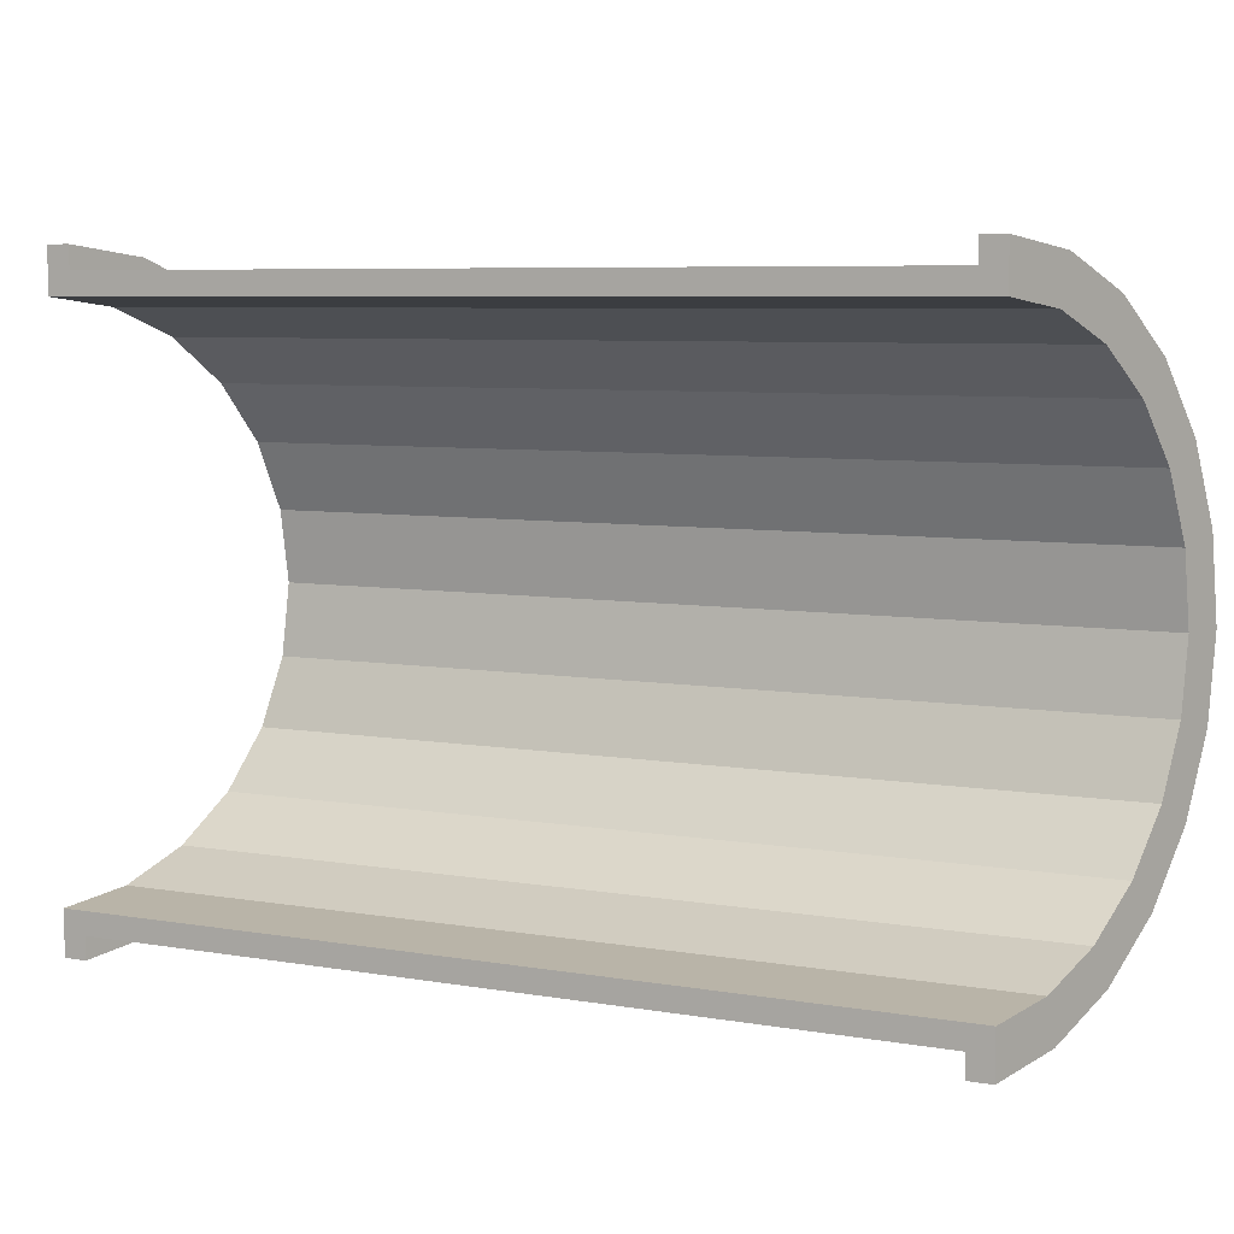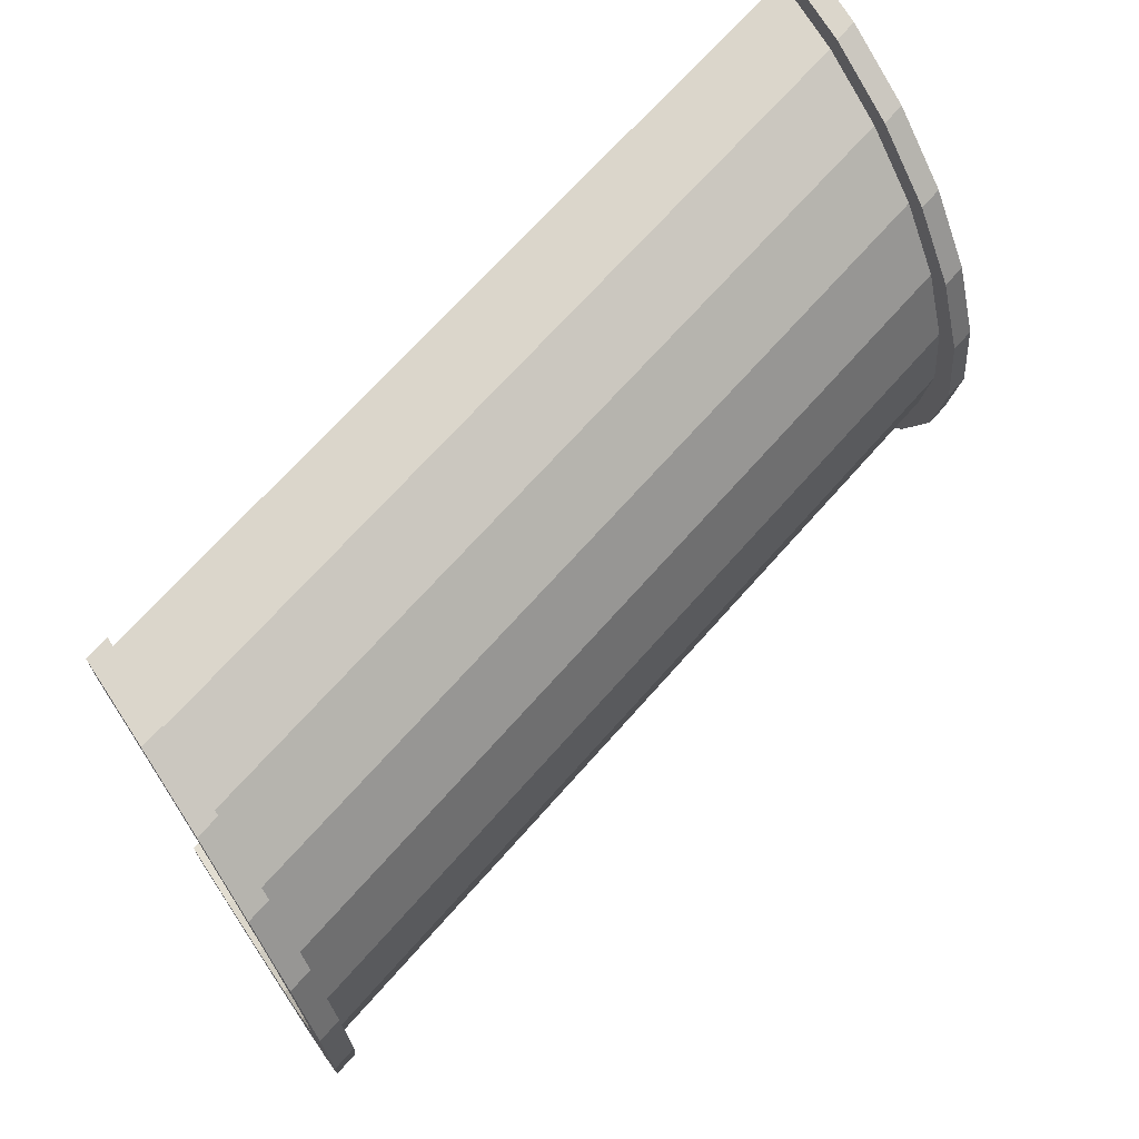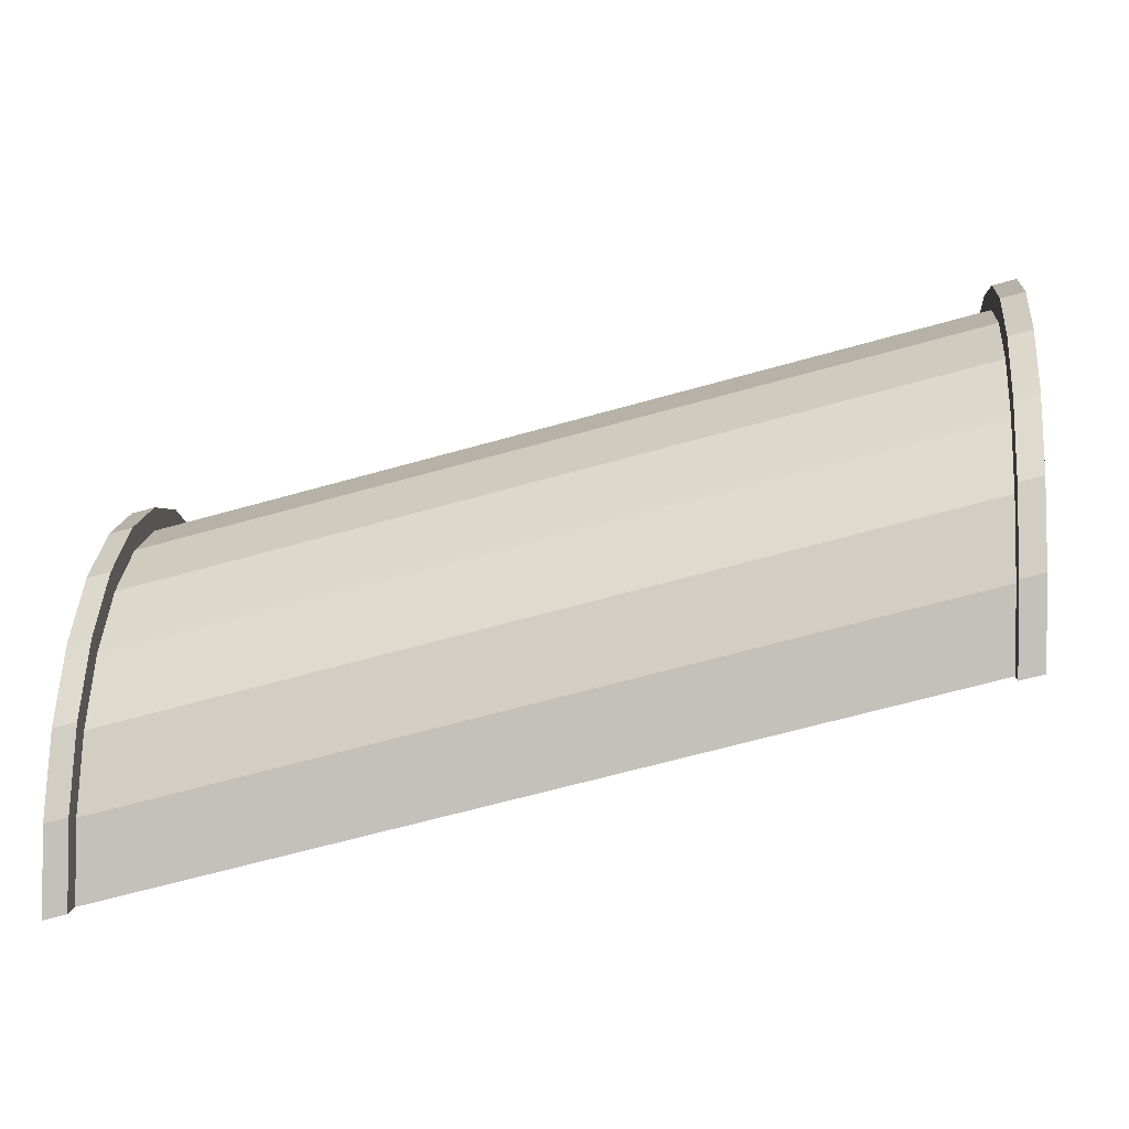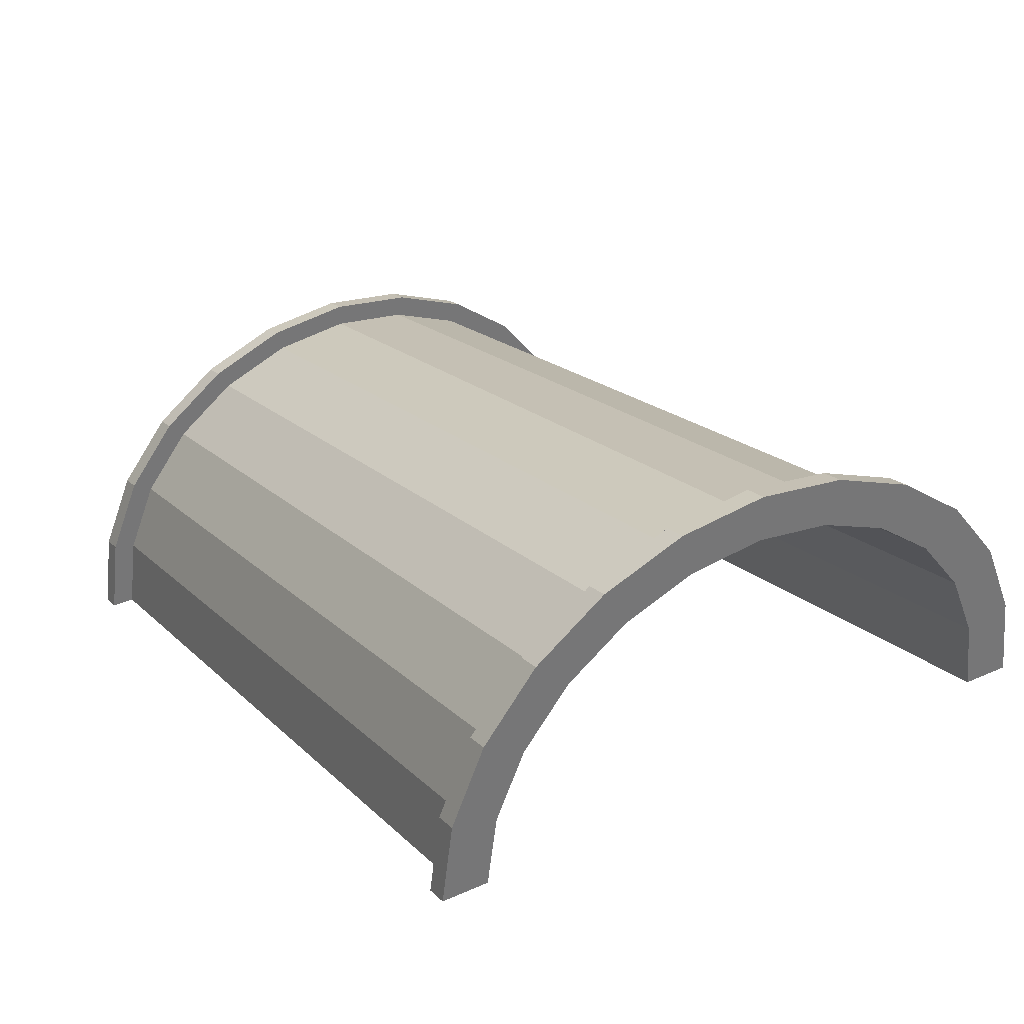
<metadata>
{"format":"obj","ext":"obj","renderer":"f3d","projection":"perspective","resolution":1024,"background":"white","views":[{"elev":6.8,"azim":-138.3,"up":"+Y"},{"elev":69.2,"azim":-33.5,"up":"+Y"},{"elev":7.2,"azim":-175.0,"up":"+Z"},{"elev":35.2,"azim":-120.4,"up":"+Z"}]}
</metadata>
<code>
v 1 3.365 12.29
v 36.19 0 3.269
v 36.19 3.365 2.826
v 36.19 0 3.269
v 1 3.365 12.29
v 1 0 12.73
v 1 -6.5 10.99
v 36.19 -9.192 -0.5387
v 36.19 -6.5 1.527
v 36.19 -9.192 -0.5387
v 1 -6.5 10.99
v 1 -9.192 8.924
v -0 11.59 3.106
v -0 13.52 3.623
v 0 14 0
v -0 11.59 3.106
v 0 14 0
v 0 12 0
v -0 13.52 3.623
v -0 11.59 3.106
v -0 12.12 7
v -0 10.39 6
v -0 12.12 7
v -0 11.59 3.106
v -0 10.39 6
v -0 9.899 9.899
v -0 12.12 7
v -0 8.485 8.485
v -0 9.899 9.899
v -0 10.39 6
v -0 8.485 8.485
v -0 7 12.12
v -0 9.899 9.899
v -0 6 10.39
v -0 7 12.12
v -0 8.485 8.485
v -0 6 10.39
v -0 3.623 13.52
v -0 7 12.12
v -0 3.106 11.59
v -0 3.623 13.52
v -0 6 10.39
v -0 0 12
v -0 3.623 13.52
v -0 3.106 11.59
v -0 0 12
v -0 0 14
v -0 3.623 13.52
v -0 -3.106 11.59
v -0 0 14
v -0 0 12
v -0 -3.106 11.59
v -0 -3.623 13.52
v -0 0 14
v -0 -6 10.39
v -0 -3.623 13.52
v -0 -3.106 11.59
v -0 -6 10.39
v -0 -7 12.12
v -0 -3.623 13.52
v -0 -8.485 8.485
v -0 -7 12.12
v -0 -6 10.39
v -0 -8.485 8.485
v -0 -9.899 9.899
v -0 -7 12.12
v -0 -10.39 6
v -0 -9.899 9.899
v -0 -8.485 8.485
v -0 -12.12 7
v -0 -10.39 6
v -0 -11.59 3.106
v -0 -10.39 6
v -0 -12.12 7
v -0 -9.899 9.899
v -0 -13.52 3.623
v -0 -11.59 3.106
v 0 -12 0
v -0 -11.59 3.106
v -0 -13.52 3.623
v -0 -12.12 7
v -0 -13.52 3.623
v 0 -12 0
v 0 -14 0
v 36.19 9.192 -0.5387
v 1 11.26 6.231
v 1 9.192 8.924
v 1 11.26 6.231
v 36.19 9.192 -0.5387
v 36.19 11.26 -3.231
v 36.19 12.56 -6.367
v 1 13 -0.2689
v 1 12.56 3.096
v 1 13 -0.2689
v 36.19 12.56 -6.367
v 36.19 13 -9.731
v 1 0 12.73
v 36.19 -3.365 2.826
v 36.19 0 3.269
v 36.19 -3.365 2.826
v 1 0 12.73
v 1 -3.365 12.29
v 1 9.192 8.924
v 36.19 6.5 1.527
v 36.19 9.192 -0.5387
v 36.19 6.5 1.527
v 1 9.192 8.924
v 1 6.5 10.99
v 1 6.5 10.99
v 36.19 3.365 2.826
v 36.19 6.5 1.527
v 36.19 3.365 2.826
v 1 6.5 10.99
v 1 3.365 12.29
v 36.19 11.26 -3.231
v 1 12.56 3.096
v 1 11.26 6.231
v 1 12.56 3.096
v 36.19 11.26 -3.231
v 36.19 12.56 -6.367
v 1 -11.26 6.231
v 36.19 -9.192 -0.5387
v 1 -9.192 8.924
v 36.19 -9.192 -0.5387
v 1 -11.26 6.231
v 36.19 -11.26 -3.231
v 1 -13 -0.2689
v 36.19 -12.56 -6.367
v 1 -12.56 3.096
v 36.19 -12.56 -6.367
v 1 -13 -0.2689
v 36.19 -13 -9.731
v 1 -3.365 12.29
v 36.19 -6.5 1.527
v 36.19 -3.365 2.826
v 36.19 -6.5 1.527
v 1 -3.365 12.29
v 1 -6.5 10.99
v 1 -12.56 3.096
v 36.19 -11.26 -3.231
v 1 -11.26 6.231
v 36.19 -11.26 -3.231
v 1 -12.56 3.096
v 36.19 -12.56 -6.367
v 37.19 -10.39 -4
v -0 -11.59 3.106
v -0 -10.39 6
v -0 -11.59 3.106
v 37.19 -10.39 -4
v 37.19 -11.59 -6.894
v -0 11.59 3.106
v 37.19 10.39 -4
v -0 10.39 6
v 37.19 10.39 -4
v -0 11.59 3.106
v 37.19 11.59 -6.894
v 37.19 6 0.3923
v -0 8.485 8.485
v 37.19 8.485 -1.515
v -0 8.485 8.485
v 37.19 6 0.3923
v -0 6 10.39
v -0 10.39 6
v 37.19 8.485 -1.515
v -0 8.485 8.485
v 37.19 8.485 -1.515
v -0 10.39 6
v 37.19 10.39 -4
v -0 -6 10.39
v 37.19 -3.106 1.591
v 37.19 -6 0.3923
v 37.19 -3.106 1.591
v -0 -6 10.39
v -0 -3.106 11.59
v 37.19 -8.485 -1.515
v -0 -10.39 6
v -0 -8.485 8.485
v -0 -10.39 6
v 37.19 -8.485 -1.515
v 37.19 -10.39 -4
v -0 -8.485 8.485
v 37.19 -6 0.3923
v 37.19 -8.485 -1.515
v 37.19 -6 0.3923
v -0 -8.485 8.485
v -0 -6 10.39
v 37.19 0 2
v -0 3.106 11.59
v 37.19 3.106 1.591
v -0 3.106 11.59
v 37.19 0 2
v -0 0 12
v 0 12 0
v 37.19 11.59 -6.894
v -0 11.59 3.106
v 37.19 11.59 -6.894
v 0 12 0
v 37.19 12 -10
v 37.19 -11.59 -6.894
v 0 -12 0
v -0 -11.59 3.106
v 0 -12 0
v 37.19 -11.59 -6.894
v 37.19 -12 -10
v -0 -3.106 11.59
v 37.19 0 2
v 37.19 -3.106 1.591
v 37.19 0 2
v -0 -3.106 11.59
v -0 0 12
v 37.19 3.106 1.591
v -0 6 10.39
v 37.19 6 0.3923
v -0 6 10.39
v 37.19 3.106 1.591
v -0 3.106 11.59
v -0 3.623 13.52
v 1 0 13.73
v 1 3.623 13.25
v 1 0 13.73
v -0 3.623 13.52
v -0 0 14
v 0 -14 0
v 1 -13.52 3.355
v -0 -13.52 3.623
v 1 -13.52 3.355
v 0 -14 0
v 1 -14 -0.2689
v 1 9.899 9.631
v -0 12.12 7
v -0 9.899 9.899
v -0 12.12 7
v 1 9.899 9.631
v 1 12.12 6.731
v -0 9.899 9.899
v 1 7 11.86
v 1 9.899 9.631
v 1 7 11.86
v -0 9.899 9.899
v -0 7 12.12
v 1 12.12 6.731
v -0 13.52 3.623
v -0 12.12 7
v -0 13.52 3.623
v 1 12.12 6.731
v 1 13.52 3.355
v -0 -12.12 7
v 1 -9.899 9.631
v -0 -9.899 9.899
v 1 -9.899 9.631
v -0 -12.12 7
v 1 -12.12 6.731
v -0 7 12.12
v 1 3.623 13.25
v 1 7 11.86
v 1 3.623 13.25
v -0 7 12.12
v -0 3.623 13.52
v 1 13.52 3.355
v 1 13 -0.2689
v 1 14 -0.2689
v 1 13.52 3.355
v 1 12.56 3.096
v 1 13 -0.2689
v 1 12.12 6.731
v 1 12.56 3.096
v 1 13.52 3.355
v 1 12.12 6.731
v 1 11.26 6.231
v 1 12.56 3.096
v 1 9.899 9.631
v 1 11.26 6.231
v 1 12.12 6.731
v 1 9.899 9.631
v 1 9.192 8.924
v 1 11.26 6.231
v 1 7 11.86
v 1 9.192 8.924
v 1 9.899 9.631
v 1 7 11.86
v 1 6.5 10.99
v 1 9.192 8.924
v 1 3.623 13.25
v 1 6.5 10.99
v 1 7 11.86
v 1 3.623 13.25
v 1 3.365 12.29
v 1 6.5 10.99
v 1 0 13.73
v 1 3.365 12.29
v 1 3.623 13.25
v 1 0 13.73
v 1 0 12.73
v 1 3.365 12.29
v 1 0 13.73
v 1 -3.365 12.29
v 1 0 12.73
v 1 -3.623 13.25
v 1 -3.365 12.29
v 1 0 13.73
v 1 -3.623 13.25
v 1 -6.5 10.99
v 1 -3.365 12.29
v 1 -7 11.86
v 1 -6.5 10.99
v 1 -3.623 13.25
v 1 -7 11.86
v 1 -9.192 8.924
v 1 -6.5 10.99
v 1 -9.899 9.631
v 1 -9.192 8.924
v 1 -7 11.86
v 1 -9.899 9.631
v 1 -11.26 6.231
v 1 -9.192 8.924
v 1 -12.12 6.731
v 1 -11.26 6.231
v 1 -9.899 9.631
v 1 -12.12 6.731
v 1 -12.56 3.096
v 1 -11.26 6.231
v 1 -13.52 3.355
v 1 -12.56 3.096
v 1 -12.12 6.731
v 1 -12.56 3.096
v 1 -13.52 3.355
v 1 -13 -0.2689
v 1 -13 -0.2689
v 1 -13.52 3.355
v 1 -14 -0.2689
v 1 13.52 3.355
v 0 14 0
v -0 13.52 3.623
v 0 14 0
v 1 13.52 3.355
v 1 14 -0.2689
v -0 -13.52 3.623
v 1 -12.12 6.731
v -0 -12.12 7
v 1 -12.12 6.731
v -0 -13.52 3.623
v 1 -13.52 3.355
v 1 -7 11.86
v -0 -9.899 9.899
v 1 -9.899 9.631
v -0 -9.899 9.899
v 1 -7 11.86
v -0 -7 12.12
v 1 0 13.73
v -0 -3.623 13.52
v 1 -3.623 13.25
v -0 -3.623 13.52
v 1 0 13.73
v -0 0 14
v 1 -3.623 13.25
v -0 -7 12.12
v 1 -7 11.86
v -0 -7 12.12
v 1 -3.623 13.25
v -0 -3.623 13.52
v 36.19 -13.52 -6.108
v 37.19 -12.12 -3
v 36.19 -12.12 -2.731
v 37.19 -12.12 -3
v 36.19 -13.52 -6.108
v 37.19 -13.52 -6.377
v 37.19 12.12 -3
v 36.19 13.52 -6.108
v 36.19 12.12 -2.731
v 36.19 13.52 -6.108
v 37.19 12.12 -3
v 37.19 13.52 -6.377
v 37.19 9.899 -0.1005
v 36.19 12.12 -2.731
v 36.19 9.899 0.1684
v 36.19 12.12 -2.731
v 37.19 9.899 -0.1005
v 37.19 12.12 -3
v 36.19 -3.623 3.792
v 37.19 -7 2.124
v 37.19 -3.623 3.523
v 37.19 -7 2.124
v 36.19 -3.623 3.792
v 36.19 -7 2.393
v 36.19 -12.12 -2.731
v 37.19 -9.899 -0.1005
v 36.19 -9.899 0.1684
v 37.19 -9.899 -0.1005
v 36.19 -12.12 -2.731
v 37.19 -12.12 -3
v 36.19 -7 2.393
v 37.19 -9.899 -0.1005
v 37.19 -7 2.124
v 37.19 -9.899 -0.1005
v 36.19 -7 2.393
v 36.19 -9.899 0.1684
v 36.19 3.623 3.792
v 37.19 0 4
v 37.19 3.623 3.523
v 37.19 0 4
v 36.19 3.623 3.792
v 36.19 0 4.269
v 36.19 9.899 0.1684
v 37.19 7 2.124
v 37.19 9.899 -0.1005
v 37.19 7 2.124
v 36.19 9.899 0.1684
v 36.19 7 2.393
v 37.19 13.52 -6.377
v 36.19 14 -9.731
v 36.19 13.52 -6.108
v 36.19 14 -9.731
v 37.19 13.52 -6.377
v 37.19 14 -10
v 36.19 -14 -9.731
v 37.19 -13.52 -6.377
v 36.19 -13.52 -6.108
v 37.19 -13.52 -6.377
v 36.19 -14 -9.731
v 37.19 -14 -10
v 36.19 0 4.269
v 37.19 -3.623 3.523
v 37.19 0 4
v 37.19 -3.623 3.523
v 36.19 0 4.269
v 36.19 -3.623 3.792
v 36.19 13 -9.731
v 36.19 13.52 -6.108
v 36.19 14 -9.731
v 36.19 12.56 -6.367
v 36.19 13.52 -6.108
v 36.19 13 -9.731
v 36.19 12.56 -6.367
v 36.19 12.12 -2.731
v 36.19 13.52 -6.108
v 36.19 11.26 -3.231
v 36.19 12.12 -2.731
v 36.19 12.56 -6.367
v 36.19 11.26 -3.231
v 36.19 9.899 0.1684
v 36.19 12.12 -2.731
v 36.19 9.192 -0.5387
v 36.19 9.899 0.1684
v 36.19 11.26 -3.231
v 36.19 9.192 -0.5387
v 36.19 7 2.393
v 36.19 9.899 0.1684
v 36.19 6.5 1.527
v 36.19 7 2.393
v 36.19 9.192 -0.5387
v 36.19 6.5 1.527
v 36.19 3.623 3.792
v 36.19 7 2.393
v 36.19 3.365 2.826
v 36.19 3.623 3.792
v 36.19 6.5 1.527
v 36.19 0 3.269
v 36.19 3.623 3.792
v 36.19 3.365 2.826
v 36.19 0 3.269
v 36.19 0 4.269
v 36.19 3.623 3.792
v 36.19 -3.365 2.826
v 36.19 0 4.269
v 36.19 0 3.269
v 36.19 -3.365 2.826
v 36.19 -3.623 3.792
v 36.19 0 4.269
v 36.19 -6.5 1.527
v 36.19 -3.623 3.792
v 36.19 -3.365 2.826
v 36.19 -6.5 1.527
v 36.19 -7 2.393
v 36.19 -3.623 3.792
v 36.19 -9.192 -0.5387
v 36.19 -7 2.393
v 36.19 -6.5 1.527
v 36.19 -9.192 -0.5387
v 36.19 -9.899 0.1684
v 36.19 -7 2.393
v 36.19 -11.26 -3.231
v 36.19 -9.899 0.1684
v 36.19 -9.192 -0.5387
v 36.19 -11.26 -3.231
v 36.19 -12.12 -2.731
v 36.19 -9.899 0.1684
v 36.19 -12.56 -6.367
v 36.19 -12.12 -2.731
v 36.19 -11.26 -3.231
v 36.19 -13.52 -6.108
v 36.19 -12.56 -6.367
v 36.19 -13 -9.731
v 36.19 -12.56 -6.367
v 36.19 -13.52 -6.108
v 36.19 -12.12 -2.731
v 36.19 -13.52 -6.108
v 36.19 -13 -9.731
v 36.19 -14 -9.731
v 37.19 11.59 -6.894
v 37.19 13.52 -6.377
v 37.19 12.12 -3
v 37.19 13.52 -6.377
v 37.19 11.59 -6.894
v 37.19 14 -10
v 37.19 14 -10
v 37.19 11.59 -6.894
v 37.19 12 -10
v 37.19 12.12 -3
v 37.19 10.39 -4
v 37.19 11.59 -6.894
v 37.19 9.899 -0.1005
v 37.19 10.39 -4
v 37.19 12.12 -3
v 37.19 9.899 -0.1005
v 37.19 8.485 -1.515
v 37.19 10.39 -4
v 37.19 7 2.124
v 37.19 8.485 -1.515
v 37.19 9.899 -0.1005
v 37.19 7 2.124
v 37.19 6 0.3923
v 37.19 8.485 -1.515
v 37.19 3.623 3.523
v 37.19 6 0.3923
v 37.19 7 2.124
v 37.19 3.623 3.523
v 37.19 3.106 1.591
v 37.19 6 0.3923
v 37.19 0 4
v 37.19 3.106 1.591
v 37.19 3.623 3.523
v 37.19 0 4
v 37.19 0 2
v 37.19 3.106 1.591
v 37.19 0 4
v 37.19 -3.106 1.591
v 37.19 0 2
v 37.19 -3.623 3.523
v 37.19 -3.106 1.591
v 37.19 0 4
v 37.19 -3.623 3.523
v 37.19 -6 0.3923
v 37.19 -3.106 1.591
v 37.19 -7 2.124
v 37.19 -6 0.3923
v 37.19 -3.623 3.523
v 37.19 -7 2.124
v 37.19 -8.485 -1.515
v 37.19 -6 0.3923
v 37.19 -9.899 -0.1005
v 37.19 -8.485 -1.515
v 37.19 -7 2.124
v 37.19 -9.899 -0.1005
v 37.19 -10.39 -4
v 37.19 -8.485 -1.515
v 37.19 -12.12 -3
v 37.19 -10.39 -4
v 37.19 -9.899 -0.1005
v 37.19 -10.39 -4
v 37.19 -12.12 -3
v 37.19 -11.59 -6.894
v 37.19 -13.52 -6.377
v 37.19 -11.59 -6.894
v 37.19 -12.12 -3
v 37.19 -11.59 -6.894
v 37.19 -13.52 -6.377
v 37.19 -12 -10
v 37.19 -12 -10
v 37.19 -13.52 -6.377
v 37.19 -14 -10
v 36.19 7 2.393
v 37.19 3.623 3.523
v 37.19 7 2.124
v 37.19 3.623 3.523
v 36.19 7 2.393
v 36.19 3.623 3.792
v 37.19 12 -10
v 36.19 13 -9.731
v 37.19 14 -10
v 37.19 12 -10
v 1 13 -0.2689
v 36.19 13 -9.731
v 0 12 0
v 1 13 -0.2689
v 37.19 12 -10
v 0 14 0
v 1 13 -0.2689
v 0 12 0
v 1 13 -0.2689
v 0 14 0
v 1 14 -0.2689
v 37.19 14 -10
v 36.19 13 -9.731
v 36.19 14 -9.731
v 1 -14 -0.2689
v 0 -14 0
v 1 -13 -0.2689
v 36.19 -13 -9.731
v 37.19 -14 -10
v 36.19 -14 -9.731
v 37.19 -14 -10
v 36.19 -13 -9.731
v 37.19 -12 -10
v 1 -13 -0.2689
v 37.19 -12 -10
v 36.19 -13 -9.731
v 1 -13 -0.2689
v 0 -12 0
v 37.19 -12 -10
v 0 -12 0
v 1 -13 -0.2689
v 0 -14 0
f 1 2 3
f 4 5 6
f 7 8 9
f 10 11 12
f 13 14 15
f 16 17 18
f 19 20 21
f 22 23 24
f 25 26 27
f 28 29 30
f 31 32 33
f 34 35 36
f 37 38 39
f 40 41 42
f 43 44 45
f 46 47 48
f 49 50 51
f 52 53 54
f 55 56 57
f 58 59 60
f 61 62 63
f 64 65 66
f 67 68 69
f 70 71 72
f 73 74 75
f 76 77 78
f 79 80 81
f 82 83 84
f 85 86 87
f 88 89 90
f 91 92 93
f 94 95 96
f 97 98 99
f 100 101 102
f 103 104 105
f 106 107 108
f 109 110 111
f 112 113 114
f 115 116 117
f 118 119 120
f 121 122 123
f 124 125 126
f 127 128 129
f 130 131 132
f 133 134 135
f 136 137 138
f 139 140 141
f 142 143 144
f 145 146 147
f 148 149 150
f 151 152 153
f 154 155 156
f 157 158 159
f 160 161 162
f 163 164 165
f 166 167 168
f 169 170 171
f 172 173 174
f 175 176 177
f 178 179 180
f 181 182 183
f 184 185 186
f 187 188 189
f 190 191 192
f 193 194 195
f 196 197 198
f 199 200 201
f 202 203 204
f 205 206 207
f 208 209 210
f 211 212 213
f 214 215 216
f 217 218 219
f 220 221 222
f 223 224 225
f 226 227 228
f 229 230 231
f 232 233 234
f 235 236 237
f 238 239 240
f 241 242 243
f 244 245 246
f 247 248 249
f 250 251 252
f 253 254 255
f 256 257 258
f 259 260 261
f 262 263 264
f 265 266 267
f 268 269 270
f 271 272 273
f 274 275 276
f 277 278 279
f 280 281 282
f 283 284 285
f 286 287 288
f 289 290 291
f 292 293 294
f 295 296 297
f 298 299 300
f 301 302 303
f 304 305 306
f 307 308 309
f 310 311 312
f 313 314 315
f 316 317 318
f 319 320 321
f 322 323 324
f 325 326 327
f 328 329 330
f 331 332 333
f 334 335 336
f 337 338 339
f 340 341 342
f 343 344 345
f 346 347 348
f 349 350 351
f 352 353 354
f 355 356 357
f 358 359 360
f 361 362 363
f 364 365 366
f 367 368 369
f 370 371 372
f 373 374 375
f 376 377 378
f 379 380 381
f 382 383 384
f 385 386 387
f 388 389 390
f 391 392 393
f 394 395 396
f 397 398 399
f 400 401 402
f 403 404 405
f 406 407 408
f 409 410 411
f 412 413 414
f 415 416 417
f 418 419 420
f 421 422 423
f 424 425 426
f 427 428 429
f 430 431 432
f 433 434 435
f 436 437 438
f 439 440 441
f 442 443 444
f 445 446 447
f 448 449 450
f 451 452 453
f 454 455 456
f 457 458 459
f 460 461 462
f 463 464 465
f 466 467 468
f 469 470 471
f 472 473 474
f 475 476 477
f 478 479 480
f 481 482 483
f 484 485 486
f 487 488 489
f 490 491 492
f 493 494 495
f 496 497 498
f 499 500 501
f 502 503 504
f 505 506 507
f 508 509 510
f 511 512 513
f 514 515 516
f 517 518 519
f 520 521 522
f 523 524 525
f 526 527 528
f 529 530 531
f 532 533 534
f 535 536 537
f 538 539 540
f 541 542 543
f 544 545 546
f 547 548 549
f 550 551 552
f 553 554 555
f 556 557 558
f 559 560 561
f 562 563 564
f 565 566 567
f 568 569 570
f 571 572 573
f 574 575 576
f 577 578 579
f 580 581 582
f 583 584 585
f 586 587 588
f 589 590 591
f 592 593 594
f 595 596 597
f 598 599 600
f 601 602 603
f 604 605 606
f 607 608 609
f 610 611 612

</code>
